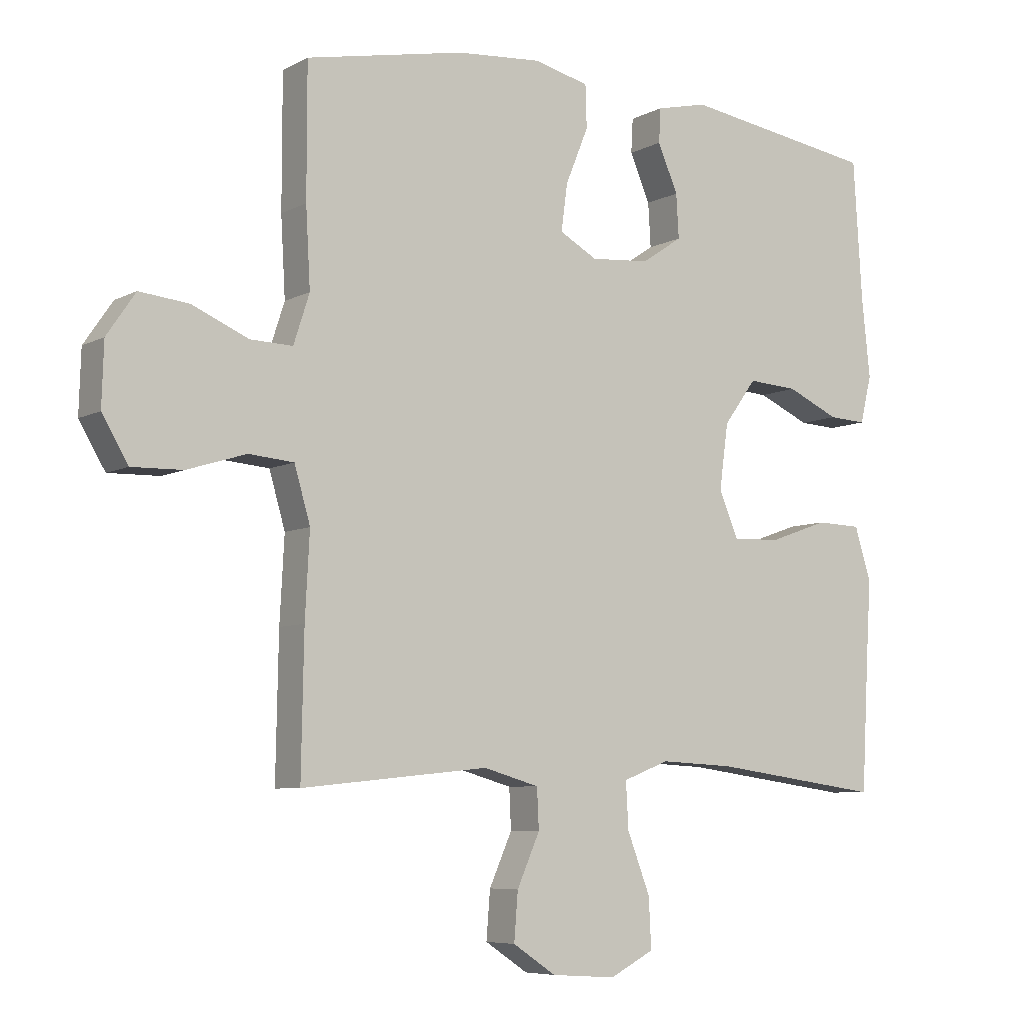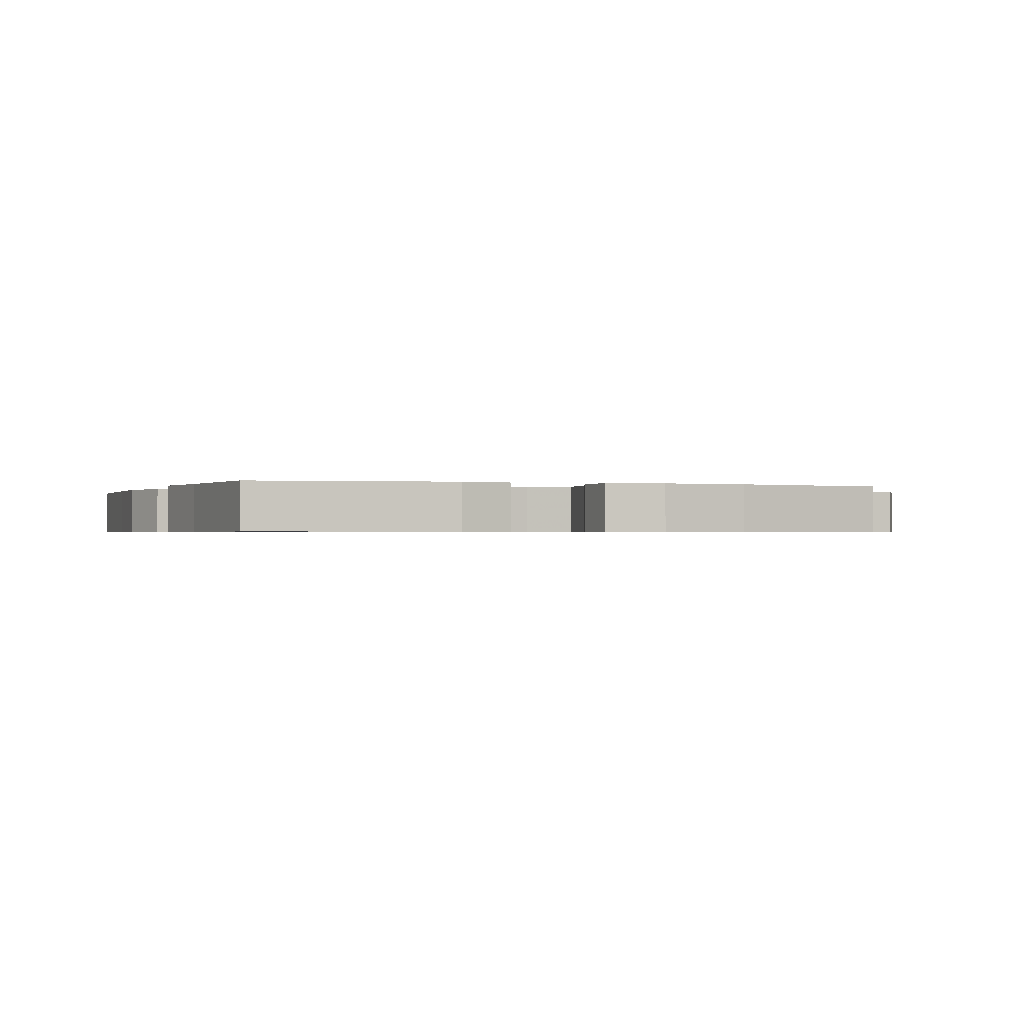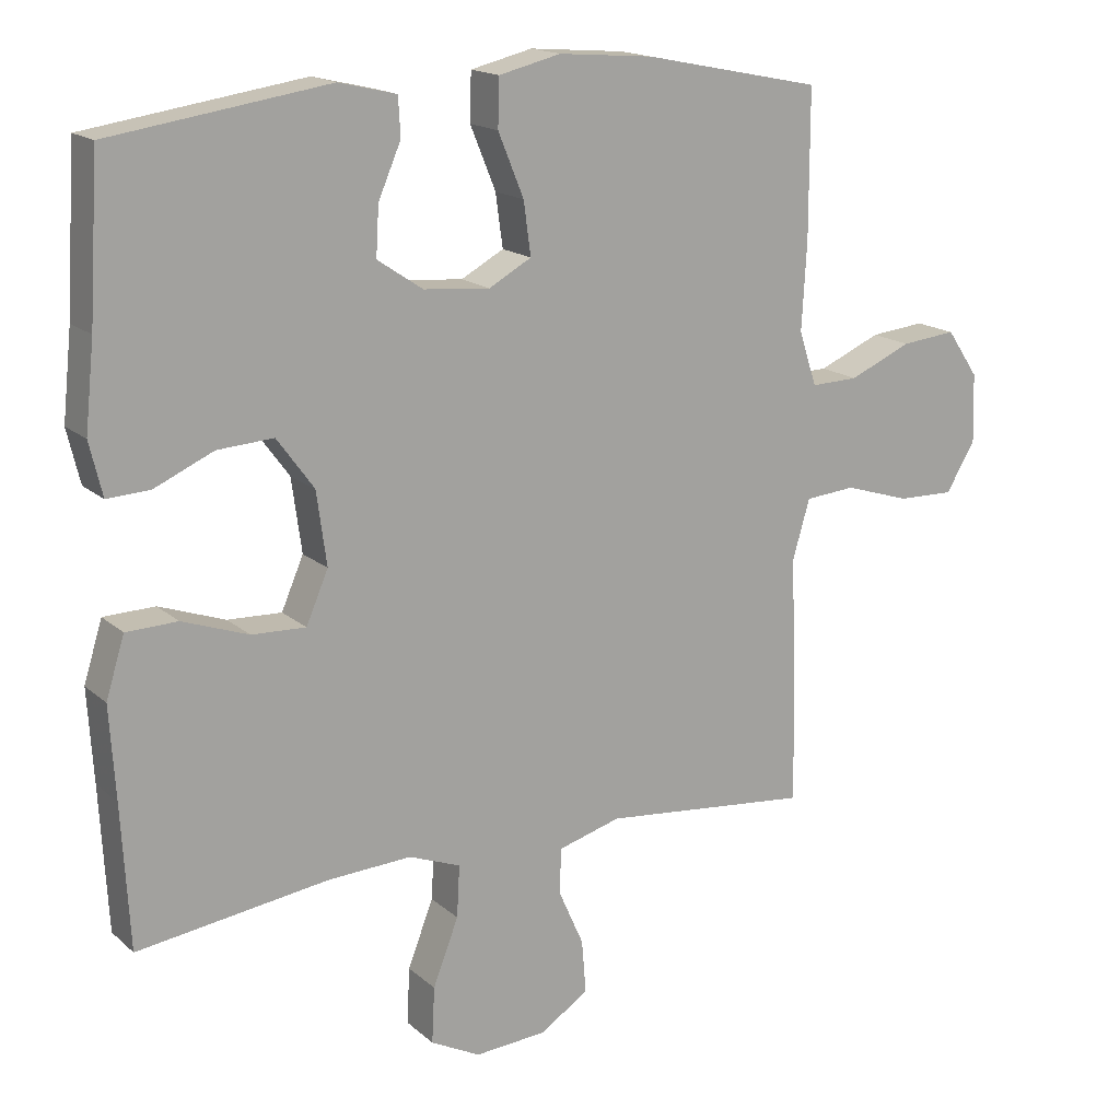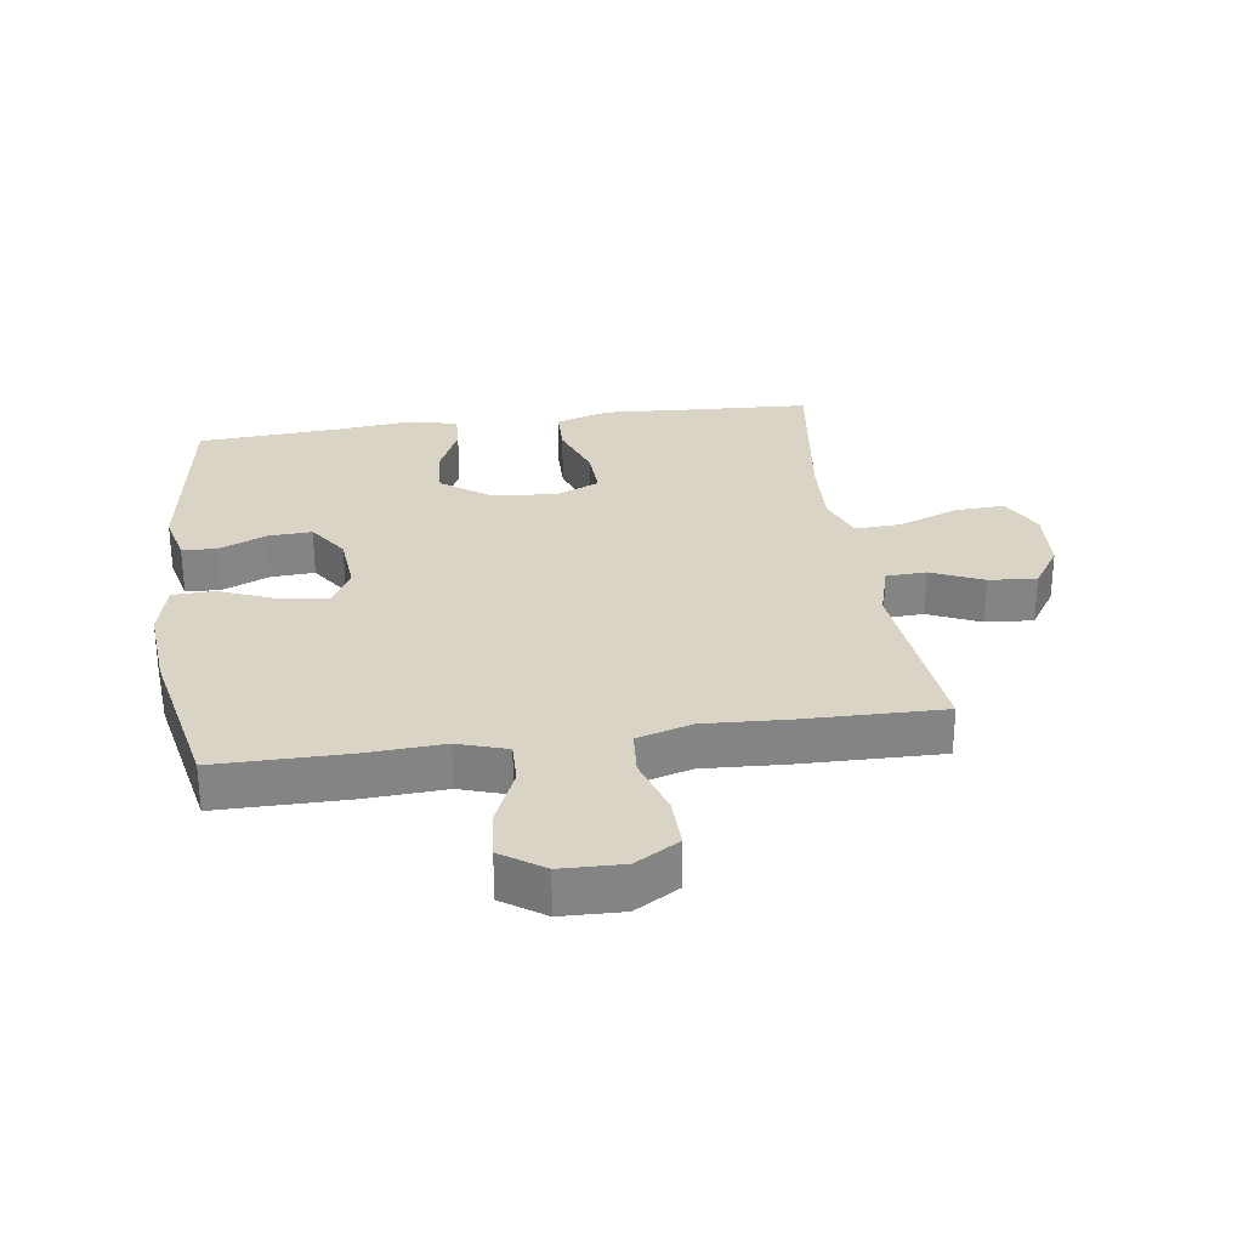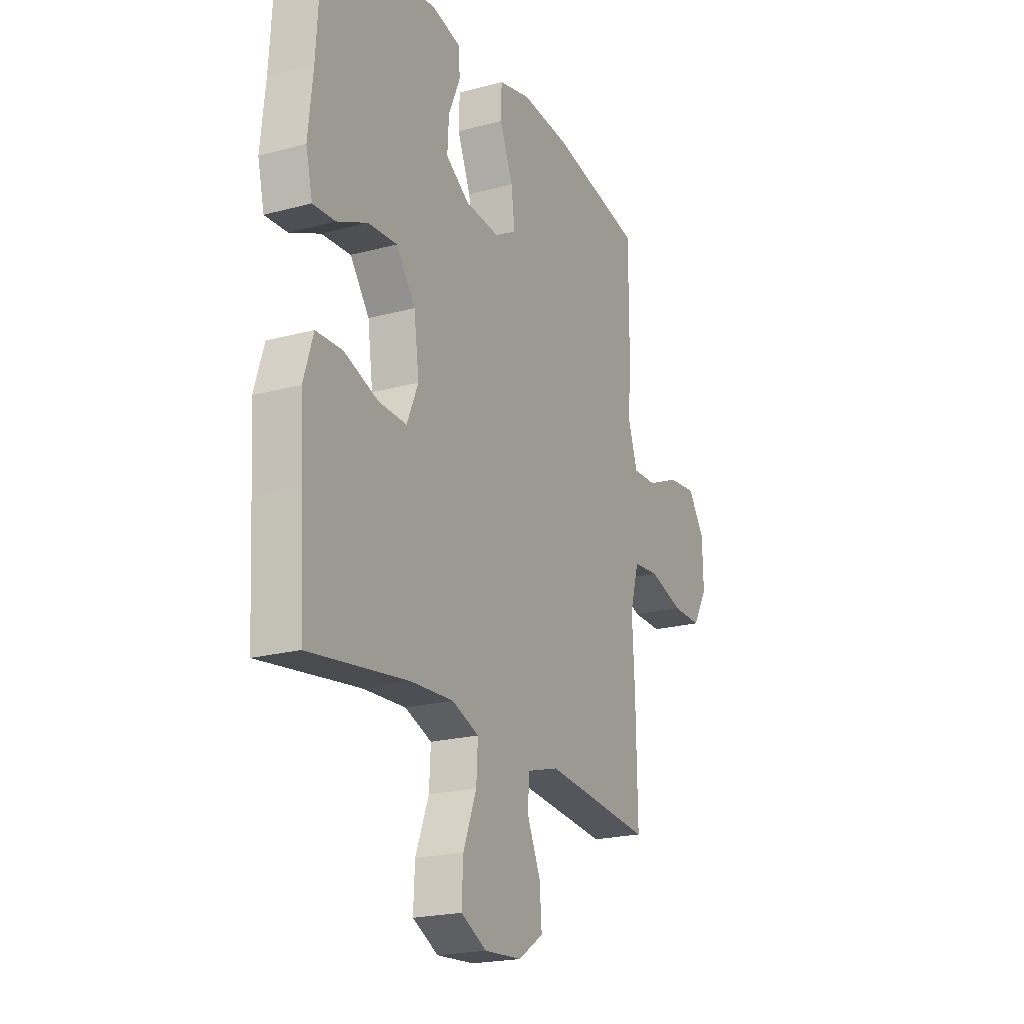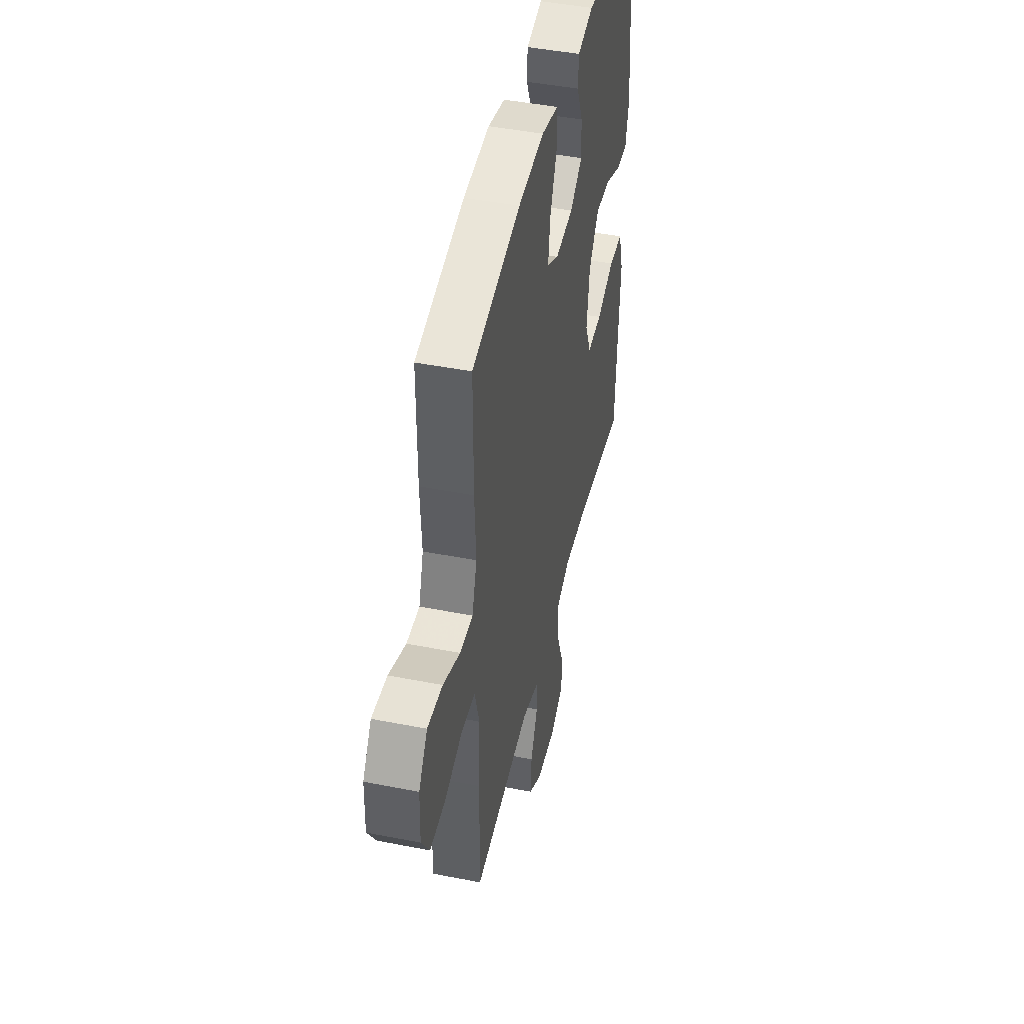
<metadata>
{"format":"obj","ext":"obj","renderer":"f3d","projection":"perspective","resolution":1024,"background":"white","views":[{"elev":-6.9,"azim":145.8,"up":"+Z"},{"elev":-0.6,"azim":-21.4,"up":"+Y"},{"elev":16.6,"azim":-31.2,"up":"+Z"},{"elev":28.9,"azim":81.9,"up":"+Y"},{"elev":-21.0,"azim":-64.2,"up":"+Z"},{"elev":45.4,"azim":102.8,"up":"+Z"}]}
</metadata>
<code>
v -0.5 0.07 0.5
v -0.193 0.07 0.546
v -0.112 0.07 0.527
v -0.109 0.07 0.473
v -0.141 0.07 0.399
v -0.145 0.07 0.33
v -0.081 0.07 0.287
v 0.012 0.07 0.279
v 0.072 0.07 0.312
v 0.062 0.07 0.386
v 0.026 0.07 0.474
v 0.028 0.07 0.541
v 0.115 0.07 0.562
v 0.249 0.07 0.551
v 0.5 0.07 0.5
v 0.5 0.07 0.295
v 0.493 0.07 0.172
v 0.518 0.07 0.095
v 0.585 0.07 0.097
v 0.673 0.07 0.135
v 0.751 0.07 0.143
v 0.796 0.07 0.077
v 0.799 0.07 -0.02
v 0.758 0.07 -0.089
v 0.678 0.07 -0.087
v 0.585 0.07 -0.058
v 0.514 0.07 -0.064
v 0.489 0.07 -0.15
v 0.496 0.07 -0.281
v 0.5 0.07 -0.5
v 0.205 0.07 -0.47
v 0.117 0.07 -0.495
v 0.114 0.07 -0.558
v 0.15 0.07 -0.639
v 0.156 0.07 -0.714
v 0.088 0.07 -0.759
v -0.014 0.07 -0.766
v -0.084 0.07 -0.73
v -0.08 0.07 -0.651
v -0.044 0.07 -0.558
v -0.04 0.07 -0.485
v -0.113 0.07 -0.457
v -0.23 0.07 -0.463
v -0.5 0.07 -0.5
v -0.511 0.07 -0.299
v -0.519 0.07 -0.17
v -0.493 0.07 -0.086
v -0.421 0.07 -0.084
v -0.328 0.07 -0.117
v -0.252 0.07 -0.12
v -0.221 0.07 -0.048
v -0.235 0.07 0.055
v -0.287 0.07 0.126
v -0.366 0.07 0.121
v -0.449 0.07 0.084
v -0.509 0.07 0.081
v -0.527 0.07 0.156
v -0.514 0.07 0.278
v -0.5 0 0.5
v -0.193 0 0.546
v -0.112 0 0.527
v -0.109 0 0.473
v -0.141 0 0.399
v -0.145 0 0.33
v -0.081 0 0.287
v 0.012 0 0.279
v 0.072 0 0.312
v 0.062 0 0.386
v 0.026 0 0.474
v 0.028 0 0.541
v 0.115 0 0.562
v 0.249 0 0.551
v 0.5 0 0.5
v 0.5 0 0.295
v 0.493 0 0.172
v 0.518 0 0.095
v 0.585 0 0.097
v 0.673 0 0.135
v 0.751 0 0.143
v 0.796 0 0.077
v 0.799 0 -0.02
v 0.758 0 -0.089
v 0.678 0 -0.087
v 0.585 0 -0.058
v 0.514 0 -0.064
v 0.489 0 -0.15
v 0.496 0 -0.281
v 0.5 0 -0.5
v 0.205 0 -0.47
v 0.117 0 -0.495
v 0.114 0 -0.558
v 0.15 0 -0.639
v 0.156 0 -0.714
v 0.088 0 -0.759
v -0.014 0 -0.766
v -0.084 0 -0.73
v -0.08 0 -0.651
v -0.044 0 -0.558
v -0.04 0 -0.485
v -0.113 0 -0.457
v -0.23 0 -0.463
v -0.5 0 -0.5
v -0.511 0 -0.299
v -0.519 0 -0.17
v -0.493 0 -0.086
v -0.421 0 -0.084
v -0.328 0 -0.117
v -0.252 0 -0.12
v -0.221 0 -0.048
v -0.235 0 0.055
v -0.287 0 0.126
v -0.366 0 0.121
v -0.449 0 0.084
v -0.509 0 0.081
v -0.527 0 0.156
v -0.514 0 0.278
f 56 57 58
f 55 56 58
f 54 55 58
f 3 4 5
f 2 3 5
f 1 2 5
f 58 1 5
f 54 58 5
f 53 54 5
f 52 53 5 6
f 51 52 6 7
f 47 48 49
f 46 47 49
f 45 46 49
f 45 49 50
f 44 45 50
f 43 44 50
f 42 43 50 51
f 38 39 40
f 37 38 40
f 36 37 40
f 35 36 40
f 34 35 40
f 33 34 40
f 32 33 40 41
f 51 7 8
f 42 51 8
f 41 42 8
f 32 41 8
f 31 32 8
f 24 25 26
f 23 24 26
f 22 23 26
f 21 22 26
f 20 21 26
f 19 20 26
f 18 19 26 27
f 17 18 27 28
f 15 16 17
f 14 15 17
f 13 14 17
f 12 13 17
f 11 12 17
f 10 11 17
f 9 10 17 28
f 29 30 31
f 28 29 31
f 9 28 31
f 8 9 31
f 116 115 114
f 116 114 113
f 116 113 112
f 63 62 61
f 63 61 60
f 63 60 59
f 63 59 116
f 63 116 112
f 63 112 111
f 64 63 111 110
f 65 64 110 109
f 107 106 105
f 107 105 104
f 107 104 103
f 108 107 103
f 108 103 102
f 108 102 101
f 109 108 101 100
f 98 97 96
f 98 96 95
f 98 95 94
f 98 94 93
f 98 93 92
f 98 92 91
f 99 98 91 90
f 66 65 109
f 66 109 100
f 66 100 99
f 66 99 90
f 66 90 89
f 84 83 82
f 84 82 81
f 84 81 80
f 84 80 79
f 84 79 78
f 84 78 77
f 85 84 77 76
f 86 85 76 75
f 75 74 73
f 75 73 72
f 75 72 71
f 75 71 70
f 75 70 69
f 75 69 68
f 86 75 68 67
f 89 88 87
f 89 87 86
f 89 86 67
f 89 67 66
f 1 59 60 2
f 2 60 61 3
f 3 61 62 4
f 4 62 63 5
f 5 63 64 6
f 6 64 65 7
f 7 65 66 8
f 8 66 67 9
f 9 67 68 10
f 10 68 69 11
f 11 69 70 12
f 12 70 71 13
f 13 71 72 14
f 14 72 73 15
f 15 73 74 16
f 16 74 75 17
f 17 75 76 18
f 18 76 77 19
f 19 77 78 20
f 20 78 79 21
f 21 79 80 22
f 22 80 81 23
f 23 81 82 24
f 24 82 83 25
f 25 83 84 26
f 26 84 85 27
f 27 85 86 28
f 28 86 87 29
f 29 87 88 30
f 30 88 89 31
f 31 89 90 32
f 32 90 91 33
f 33 91 92 34
f 34 92 93 35
f 35 93 94 36
f 36 94 95 37
f 37 95 96 38
f 38 96 97 39
f 39 97 98 40
f 40 98 99 41
f 41 99 100 42
f 42 100 101 43
f 43 101 102 44
f 44 102 103 45
f 45 103 104 46
f 46 104 105 47
f 47 105 106 48
f 48 106 107 49
f 49 107 108 50
f 50 108 109 51
f 51 109 110 52
f 52 110 111 53
f 53 111 112 54
f 54 112 113 55
f 55 113 114 56
f 56 114 115 57
f 57 115 116 58
f 58 116 59 1

</code>
